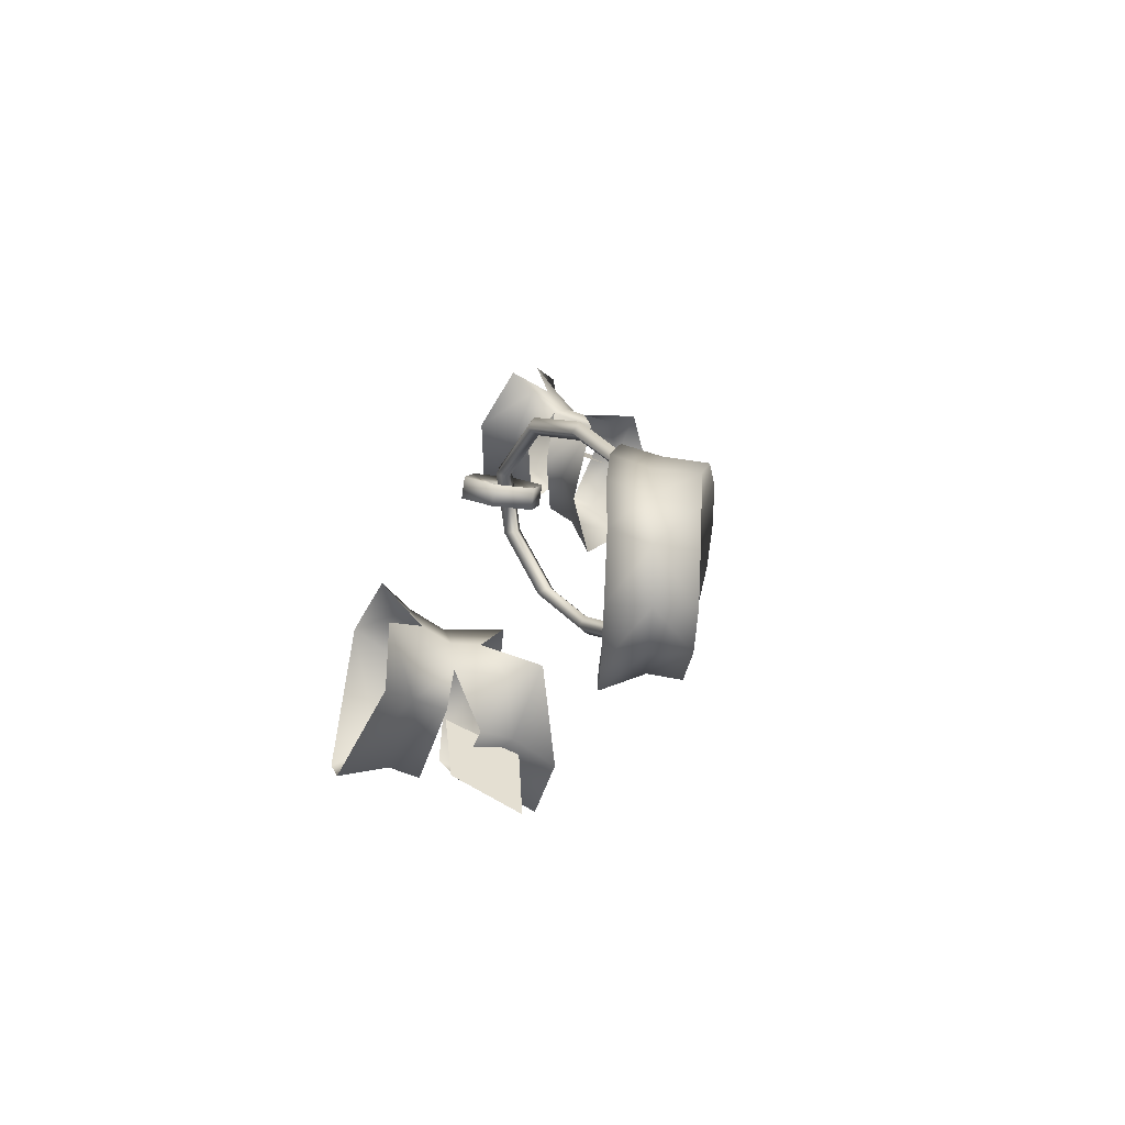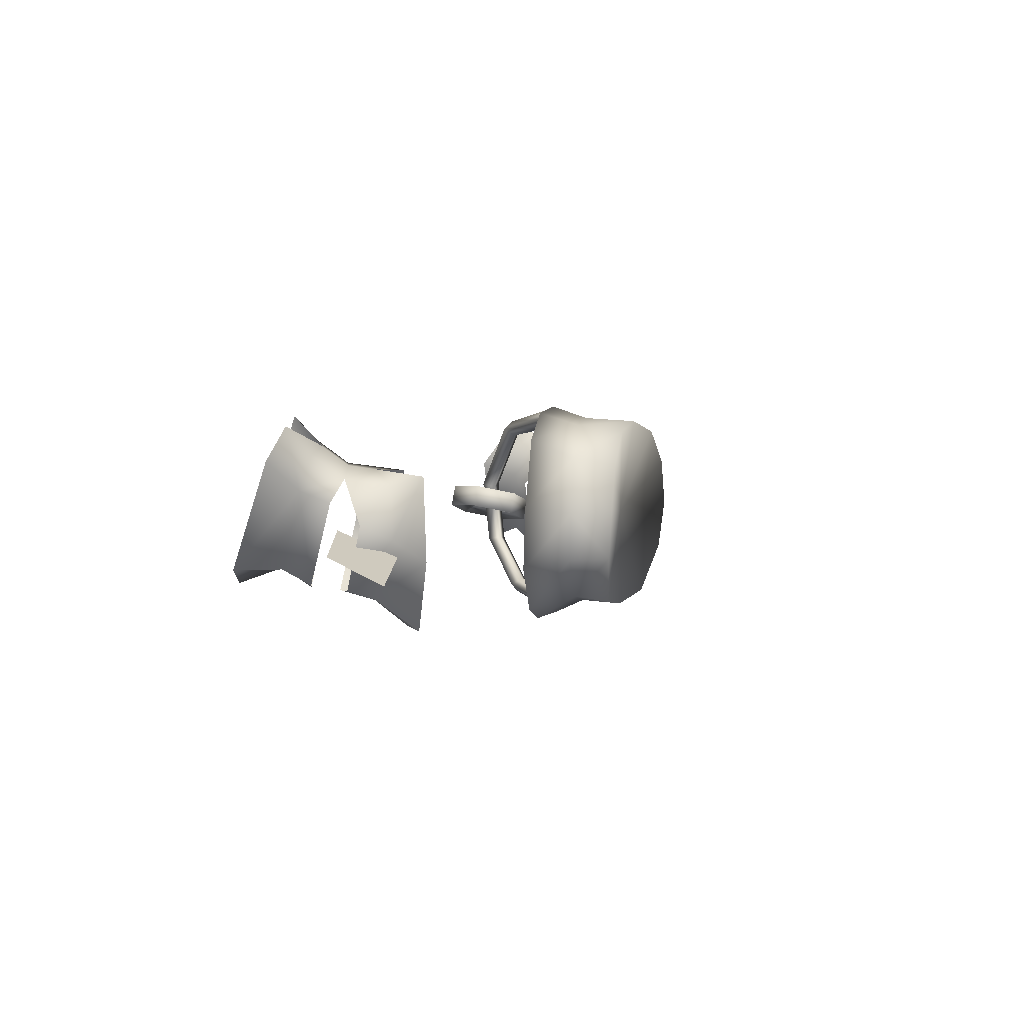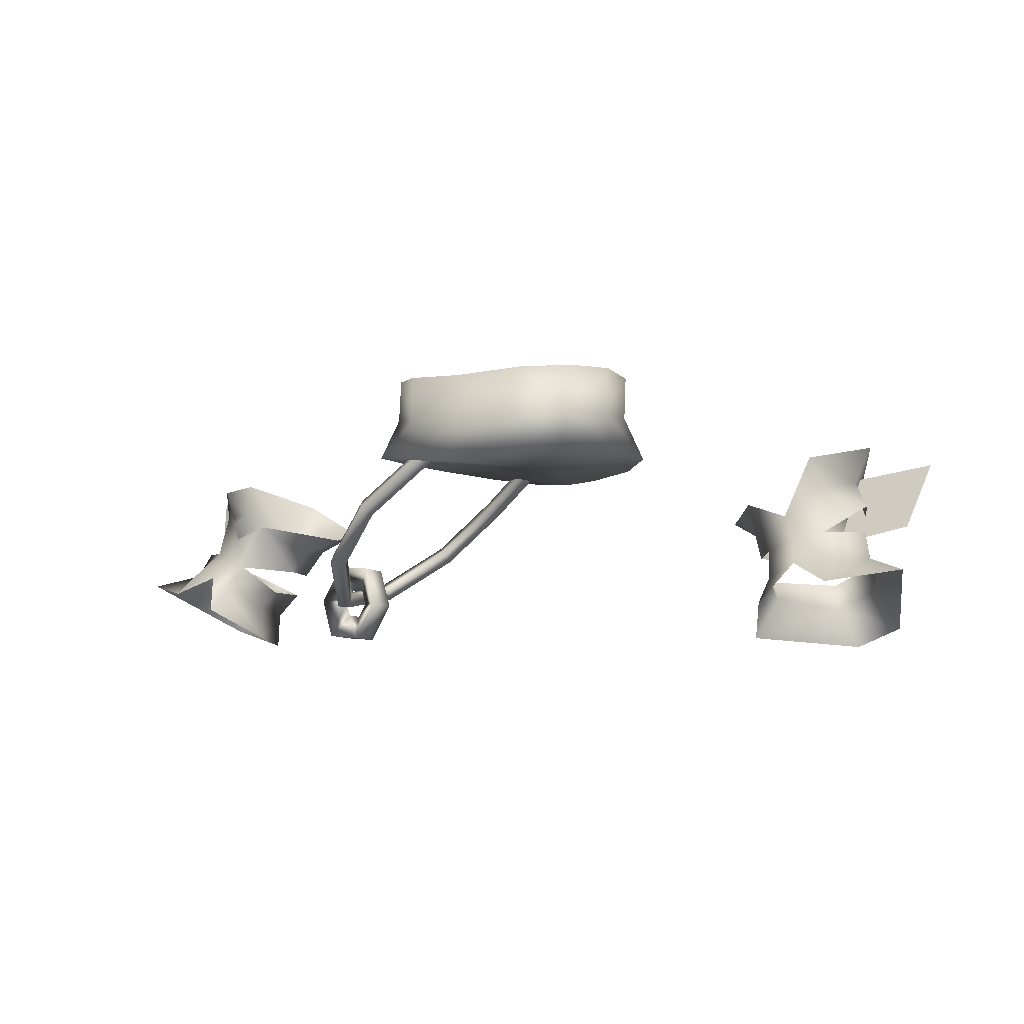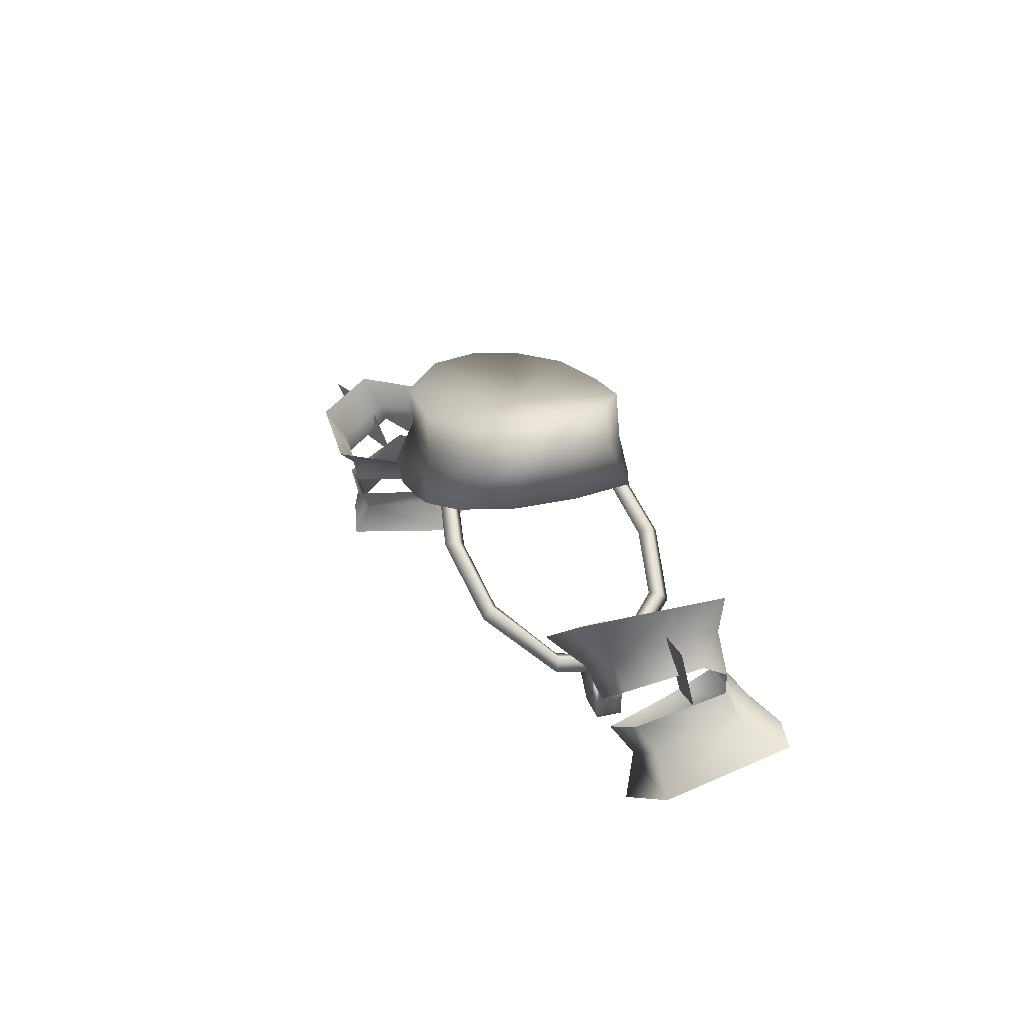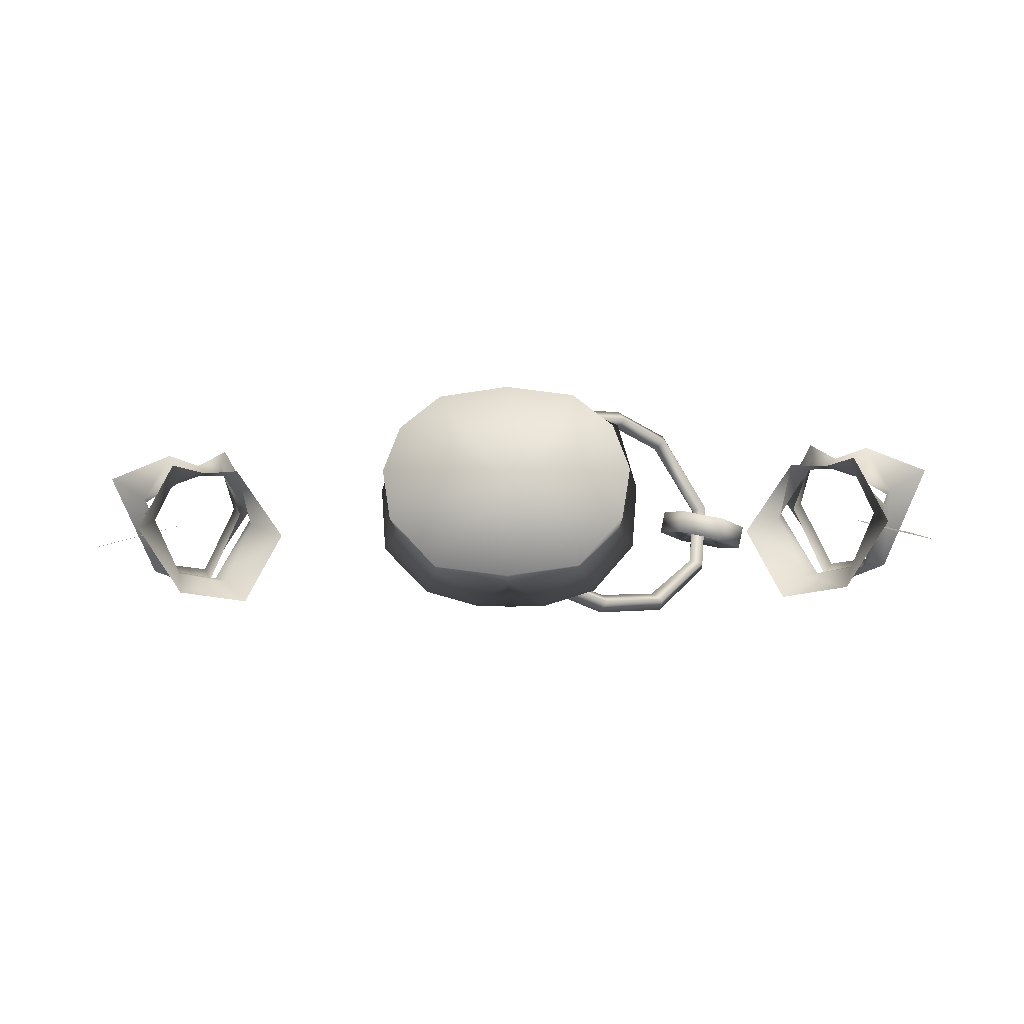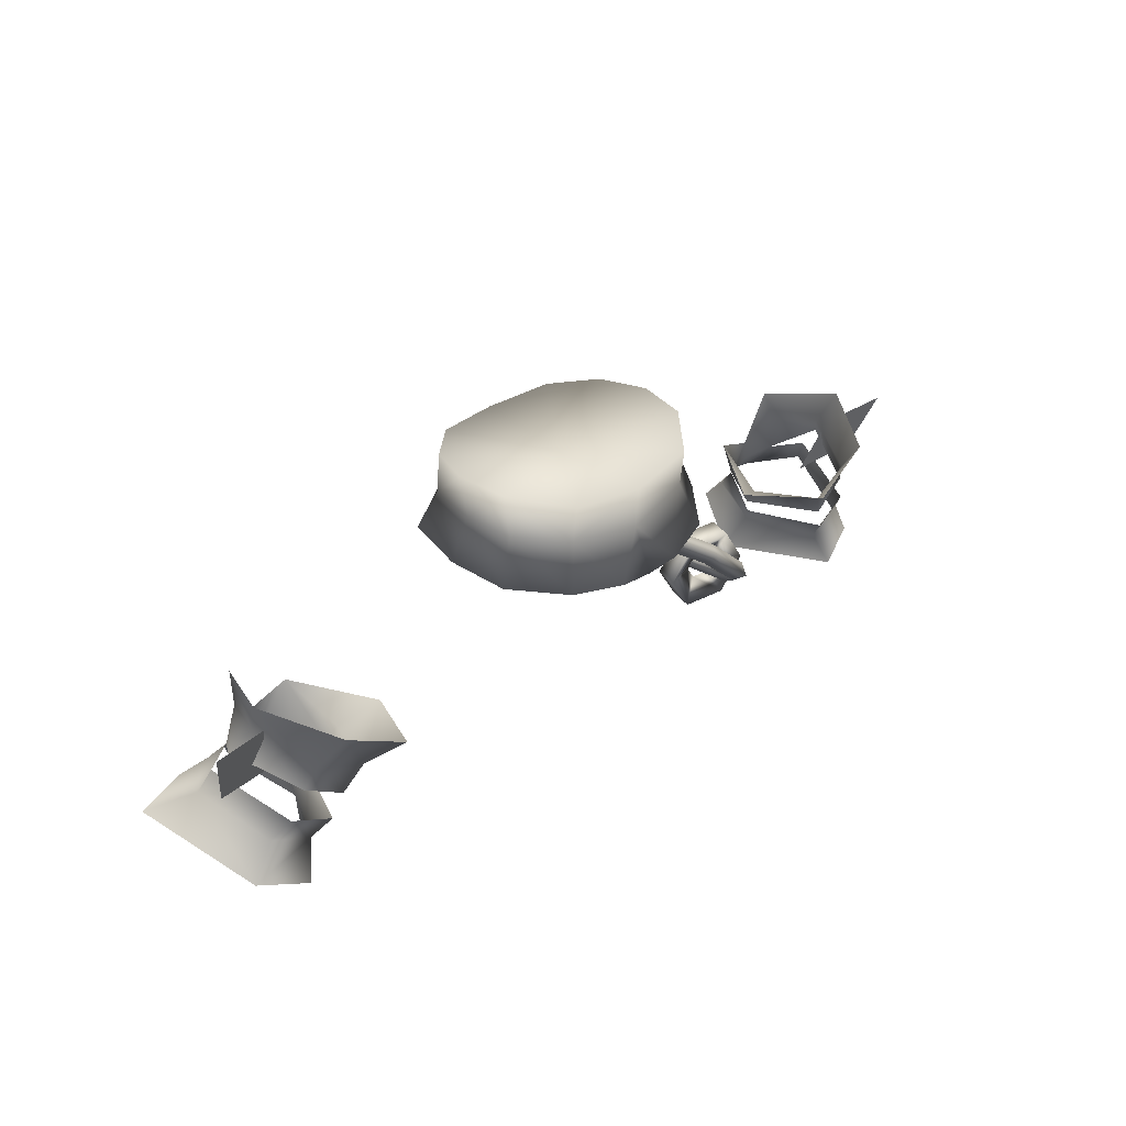
<metadata>
{"format":"obj","ext":"obj","renderer":"f3d","projection":"perspective","resolution":1024,"background":"white","views":[{"elev":20.3,"azim":97.7,"up":"+Z"},{"elev":2.6,"azim":107.5,"up":"+Z"},{"elev":-4.1,"azim":33.8,"up":"+Y"},{"elev":20.1,"azim":-113.8,"up":"+Y"},{"elev":-14.1,"azim":-177.6,"up":"+Z"},{"elev":31.8,"azim":133.9,"up":"+Y"}]}
</metadata>
<code>
g default
v -0.5775 9.355 1.027
v -0.9625 9.422 0.723
v -1.048 9.044 0.893
v -0.5465 8.983 1.14
v -1.089 9.437 0.217
v -1.218 9.047 0.266
v -0.3255 8.874 -0.848
v -0.7995 8.943 -0.715
v -0.6615 9.355 -0.587
v 0.0005 9.253 -0.683
v 0.0005 8.946 1.21
v 0.0005 9.288 1.096
v -1.038 9.406 -0.224
v -1.171 9.019 -0.304
v 0.5455 8.975 1.143
v 0.5775 9.355 1.027
v 0.0005 8.858 -0.849
v 1.048 9.042 0.894
v 0.9625 9.422 0.723
v 1.234 9.04 0.267
v 1.089 9.437 0.217
v 1.198 9.01 -0.305
v 1.038 9.406 -0.224
v 0.7975 8.947 -0.714
v 0.6625 9.355 -0.587
v 0.3195 8.884 -0.844
v 0.0005 9.757 1.066
v -0.6185 9.79 0.967
v -0.9865 9.813 0.66
v -1.139 9.809 0.243
v -1.065 9.766 -0.2
v -0.6615 9.68 -0.628
v 0.0005 9.623 -0.707
v 0.6625 9.677 -0.628
v 1.071 9.789 -0.195
v 1.137 9.829 0.245
v 0.9865 9.822 0.658
v 0.6195 9.798 0.965
v 0.0005 9.625 0.195
v 0.0025 8.972 0.081
v -1.06 8.547 1.184
v -1.125 8.615 1.092
v -1.544 8.126 0.997
v -1.528 8.038 1.072
v -1.063 8.546 0.999
v -1.442 8.095 0.921
v -0.9995 8.478 1.09
v -1.419 7.99 0.995
v -1.96 7.749 0.388
v -1.962 7.622 0.417
v -1.833 7.74 0.358
v -1.835 7.613 0.387
v -1.911 7.835 -0.214
v -1.915 7.708 -0.242
v -1.784 7.827 -0.187
v -1.786 7.699 -0.216
v -1.478 8.233 -0.676
v -1.458 8.128 -0.751
v -1.375 8.202 -0.602
v -1.353 8.097 -0.678
v -0.9285 8.706 -0.781
v -0.8595 8.645 -0.871
v -0.8785 8.625 -0.695
v -0.8025 8.571 -0.782
v -0.2635 9.155 -0.591
v -0.1625 9.123 -0.668
v -0.2395 9.05 -0.517
v -0.1385 9.018 -0.593
v -0.1225 9.299 1
v -0.2265 9.33 0.927
v -0.2055 9.225 0.852
v -0.1015 9.194 0.925
v -1.861 7.52 0.208
v -1.774 7.305 0.364
v -1.548 7.647 0.372
v -1.778 7.647 0.211
v -2.009 7.527 0.175
v -2.172 7.324 0.274
v -2.072 7.661 0.144
v -2.348 7.685 0.192
v -1.99 7.787 0.147
v -2.123 8.028 0.2
v -1.843 7.78 0.18
v -1.724 8.009 0.29
v -1.728 7.28 0.155
v -1.504 7.622 0.163
v -2.127 7.299 0.065
v -2.301 7.66 -0.016
v -2.076 8.002 -0.009
v -1.677 7.983 0.081
v -3.615 8.956 -0.067
v -3.223 8.746 -0.661
v -3.322 8.396 -0.4
v -3.537 8.636 0.094
v -2.898 8.228 -0.449
v -2.646 8.431 -0.691
v -2.324 8.324 -0.002
v -2.667 8.168 0.147
v -3.337 8.829 0.602
v -3.377 8.566 0.522
v -2.776 8.445 0.641
v -3.257 7.544 -0.169
v -2.958 7.629 0.454
v -2.817 7.295 0.595
v -3.385 7.217 -0.292
v -3.825 7.377 -0.15
v -3.638 7.72 -0.149
v -3.828 7.961 0.496
v -4.208 7.853 0.733
v -3.696 8.424 0.214
v -3.406 8.192 -0.333
v -2.709 7.991 0.26
v -2.998 8.033 0.704
v -3.451 8.191 0.583
v -3.292 7.923 0.848
v -3.087 7.794 0.894
v -3.215 8.128 0.687
v -3.639 7.761 1.007
v -3.59 7.965 0.776
v -3.087 7.589 1.093
v -3.127 8.332 0.654
v -3.748 8.19 0.395
v -3.519 7.923 -0.282
v -3.151 7.764 -0.33
v -2.862 7.78 0.362
v -3.05 7.978 -0.36
v -3.959 8.252 -0.018
v -3.417 8.113 0.163
v -3.525 8.676 -0.041
v -4.101 8.789 -0.221
v 3.615 8.956 -0.067
v 3.223 8.746 -0.661
v 3.322 8.396 -0.4
v 3.537 8.636 0.094
v 2.898 8.228 -0.449
v 2.646 8.431 -0.691
v 2.324 8.324 -0.002
v 2.667 8.168 0.147
v 3.337 8.829 0.602
v 3.377 8.566 0.522
v 2.776 8.445 0.641
v 3.257 7.544 -0.169
v 2.958 7.629 0.454
v 2.817 7.295 0.595
v 3.385 7.217 -0.292
v 3.825 7.377 -0.15
v 3.638 7.72 -0.149
v 3.828 7.961 0.496
v 4.208 7.853 0.733
v 3.696 8.424 0.214
v 3.406 8.192 -0.333
v 2.709 7.991 0.26
v 2.998 8.033 0.704
v 3.451 8.191 0.583
v 3.292 7.923 0.848
v 3.087 7.794 0.894
v 3.215 8.128 0.687
v 3.639 7.761 1.007
v 3.59 7.965 0.776
v 3.087 7.589 1.093
v 3.127 8.332 0.654
v 3.748 8.19 0.395
v 3.519 7.923 -0.282
v 3.151 7.764 -0.33
v 2.862 7.78 0.362
v 3.05 7.978 -0.36
v 3.959 8.252 -0.018
v 3.417 8.113 0.163
v 3.525 8.676 -0.041
v 4.101 8.789 -0.221
g polySurface69
f 1 2 3 4
f 2 5 6 3
f 7 8 9 10
f 4 11 12 1
f 13 9 8 14
f 14 6 5 13
f 15 16 12 11
f 17 7 10
f 16 15 18 19
f 19 18 20 21
f 22 23 21 20
f 23 22 24 25
f 26 10 25 24
f 26 17 10
f 1 12 27 28
f 1 28 29 2
f 30 5 2 29
f 31 13 5 30
f 13 31 32 9
f 33 10 9 32
f 33 34 25 10
f 25 34 35 23
f 35 36 21 23
f 36 37 19 21
f 19 37 38 16
f 16 38 27 12
f 39 28 27
f 39 29 28
f 39 30 29
f 39 31 30
f 39 32 31
f 39 33 32
f 39 34 33
f 39 35 34
f 39 36 35
f 39 37 36
f 39 38 37
f 39 27 38
f 40 4 3
f 40 3 6
f 40 8 7
f 40 11 4
f 40 14 8
f 40 6 14
f 40 15 11
f 40 7 17
f 40 18 15
f 40 20 18
f 40 22 20
f 40 24 22
f 40 26 24
f 40 17 26
f 41 42 43 44
f 42 45 46 43
f 45 47 48 46
f 47 41 44 48
f 44 43 49 50
f 43 46 51 49
f 46 48 52 51
f 48 44 50 52
f 50 49 53 54
f 49 51 55 53
f 51 52 56 55
f 52 50 54 56
f 54 53 57 58
f 53 55 59 57
f 55 56 60 59
f 56 54 58 60
f 58 57 61 62
f 57 59 63 61
f 59 60 64 63
f 60 58 62 64
f 65 66 62 61
f 67 65 61 63
f 68 67 63 64
f 66 68 64 62
f 69 70 42 41
f 70 71 45 42
f 71 72 47 45
f 72 69 41 47
f 73 74 75 76
f 77 78 74 73
f 79 80 78 77
f 81 82 80 79
f 83 84 82 81
f 76 75 84 83
f 74 85 86 75
f 78 87 85 74
f 80 88 87 78
f 82 89 88 80
f 84 90 89 82
f 75 86 90 84
f 85 73 76 86
f 87 77 73 85
f 88 79 77 87
f 89 81 79 88
f 90 83 81 89
f 86 76 83 90
f 91 92 93 94
f 95 96 97 98
f 99 91 94 100
f 98 97 101
f 95 93 92 96
f 102 103 104 105
f 106 107 102 105
f 108 107 106 109
f 111 110 94 93
f 112 98 101 113
f 100 94 110 114
f 115 116 113 117
f 118 119 108 109
f 119 118 115
f 104 103 116 120
f 120 116 115
f 119 115 117 114
f 99 100 121
f 108 119 114 122
f 123 107 108 122
f 102 107 123 124
f 103 102 124 125
f 98 112 126 95
f 116 103 125 113
f 121 100 114 117
f 113 101 121 117
f 126 111 93 95
f 127 128 129 130
f 131 134 133 132
f 135 138 137 136
f 139 140 134 131
f 138 141 137
f 135 136 132 133
f 142 145 144 143
f 146 145 142 147
f 148 149 146 147
f 151 133 134 150
f 152 153 141 138
f 140 154 150 134
f 155 157 153 156
f 158 149 148 159
f 159 155 158
f 144 160 156 143
f 160 155 156
f 159 154 157 155
f 139 161 140
f 148 162 154 159
f 163 162 148 147
f 142 164 163 147
f 143 165 164 142
f 138 135 166 152
f 156 153 165 143
f 161 157 154 140
f 153 157 161 141
f 166 135 133 151
f 167 170 169 168

</code>
